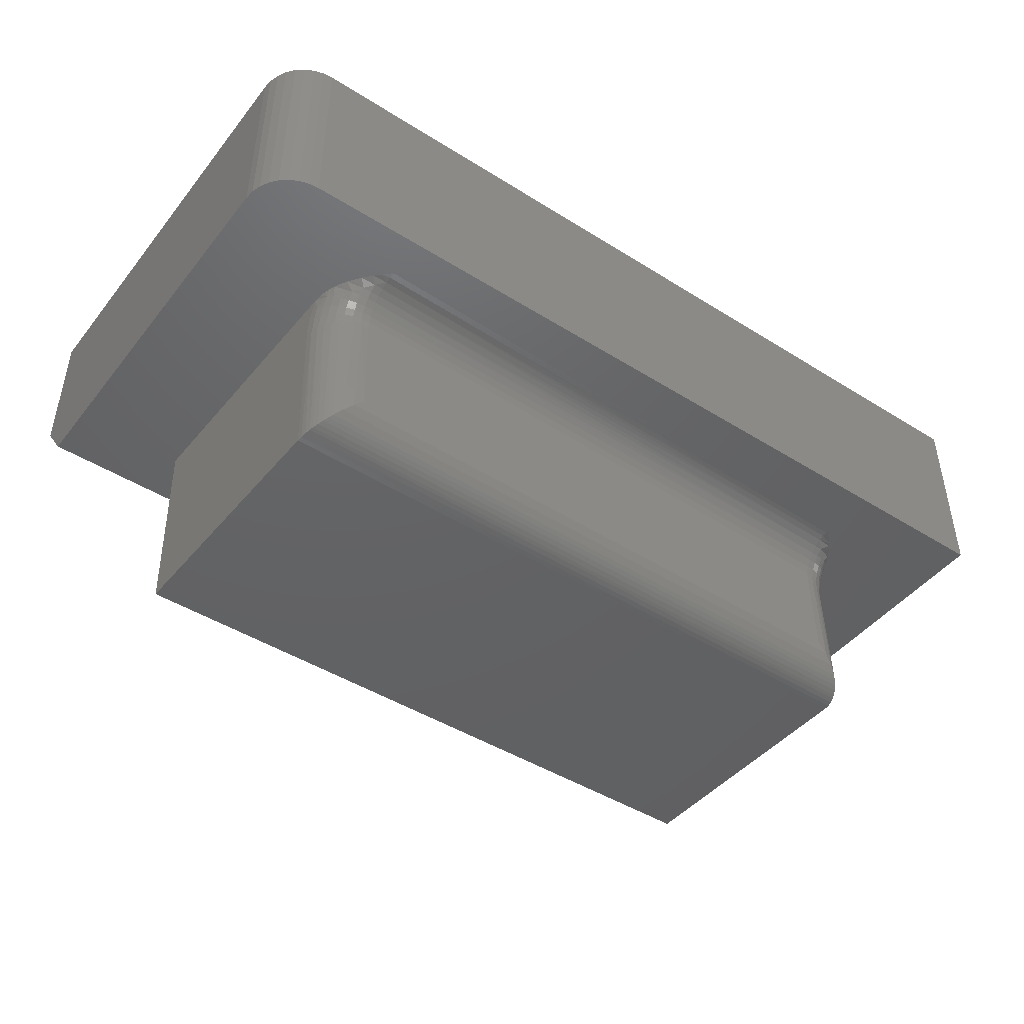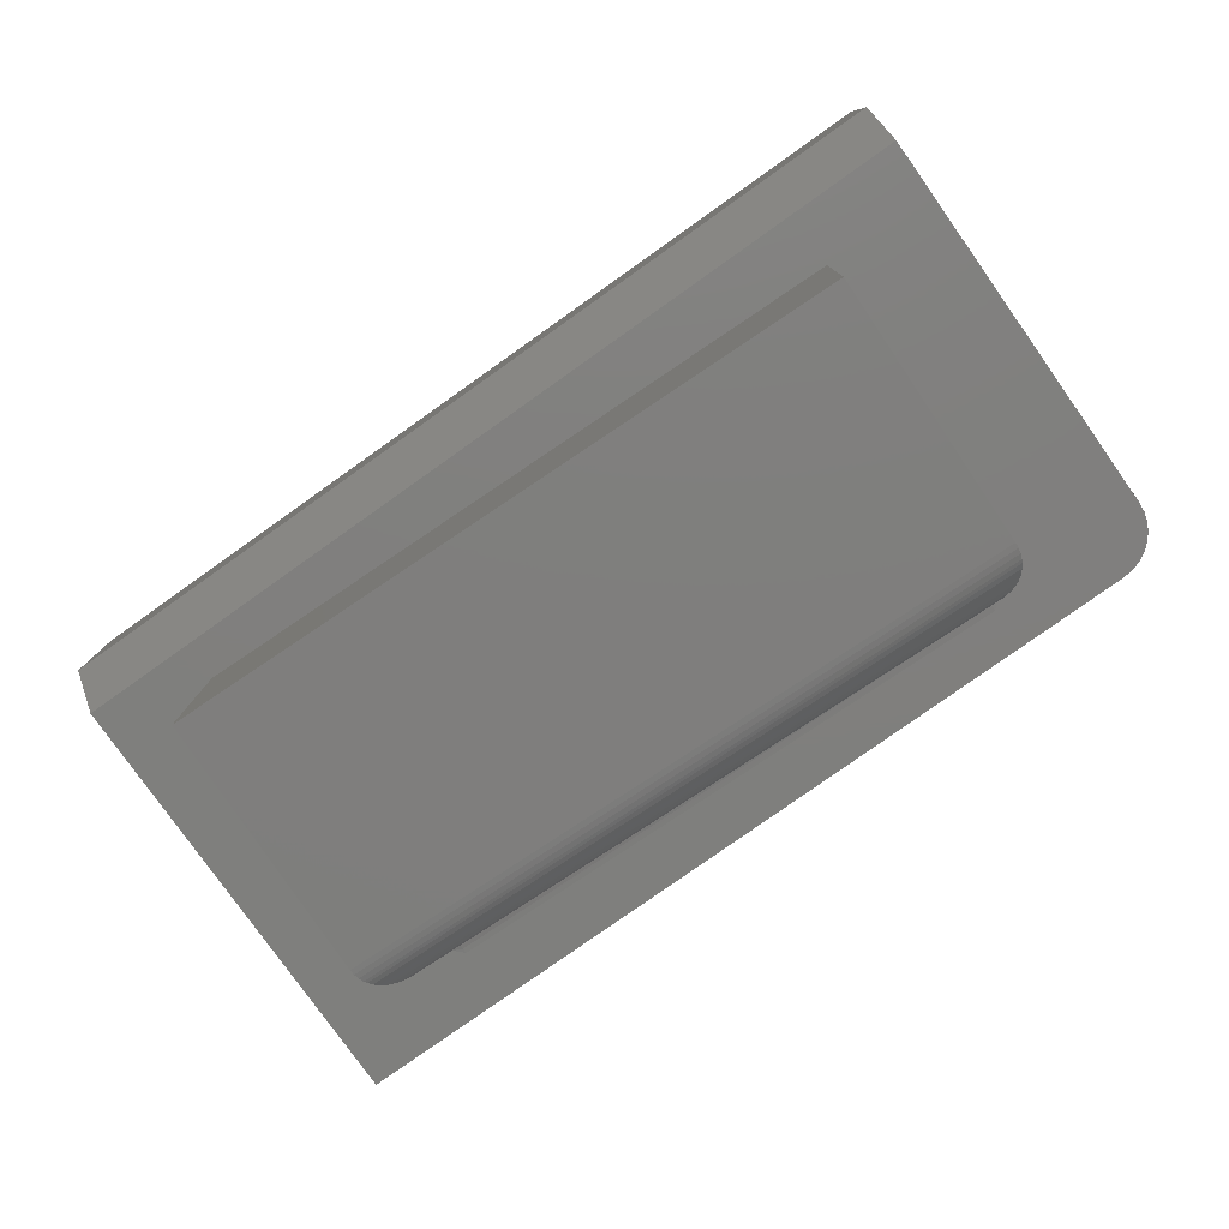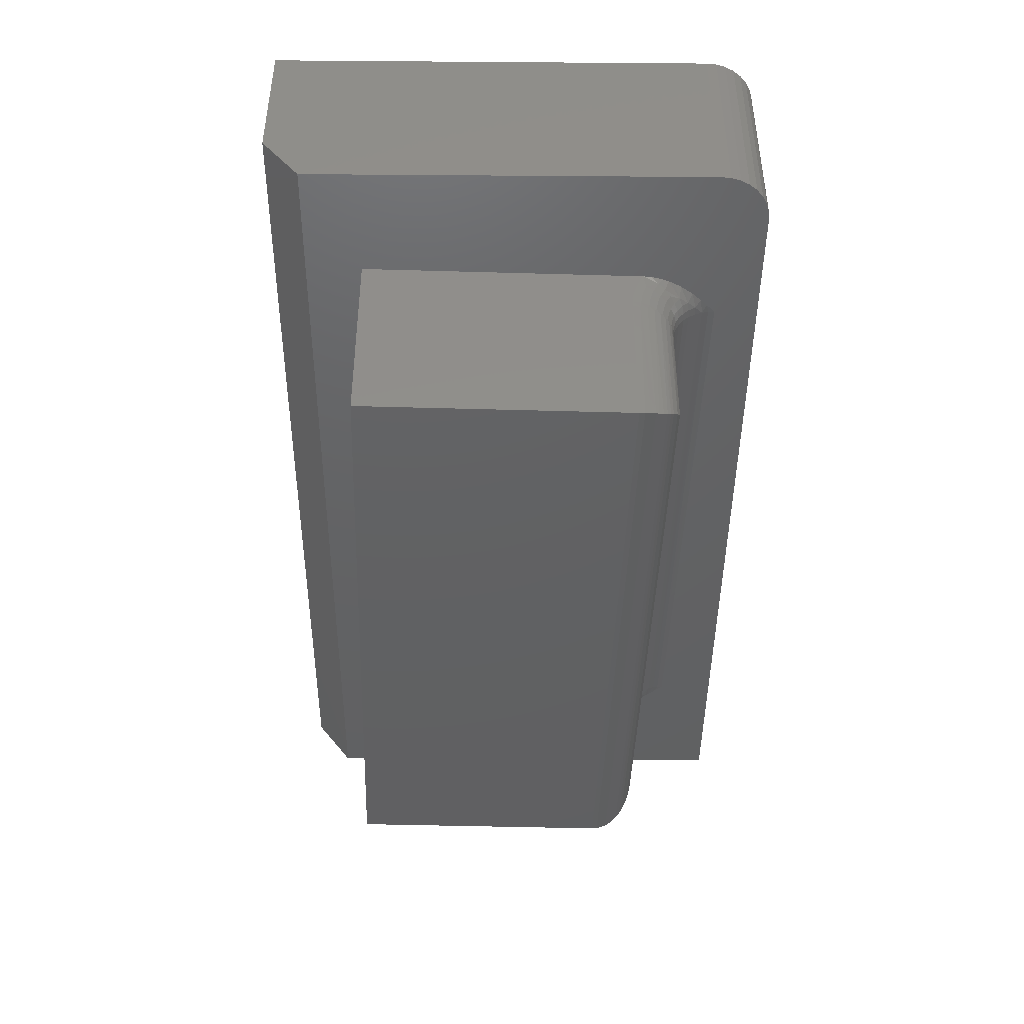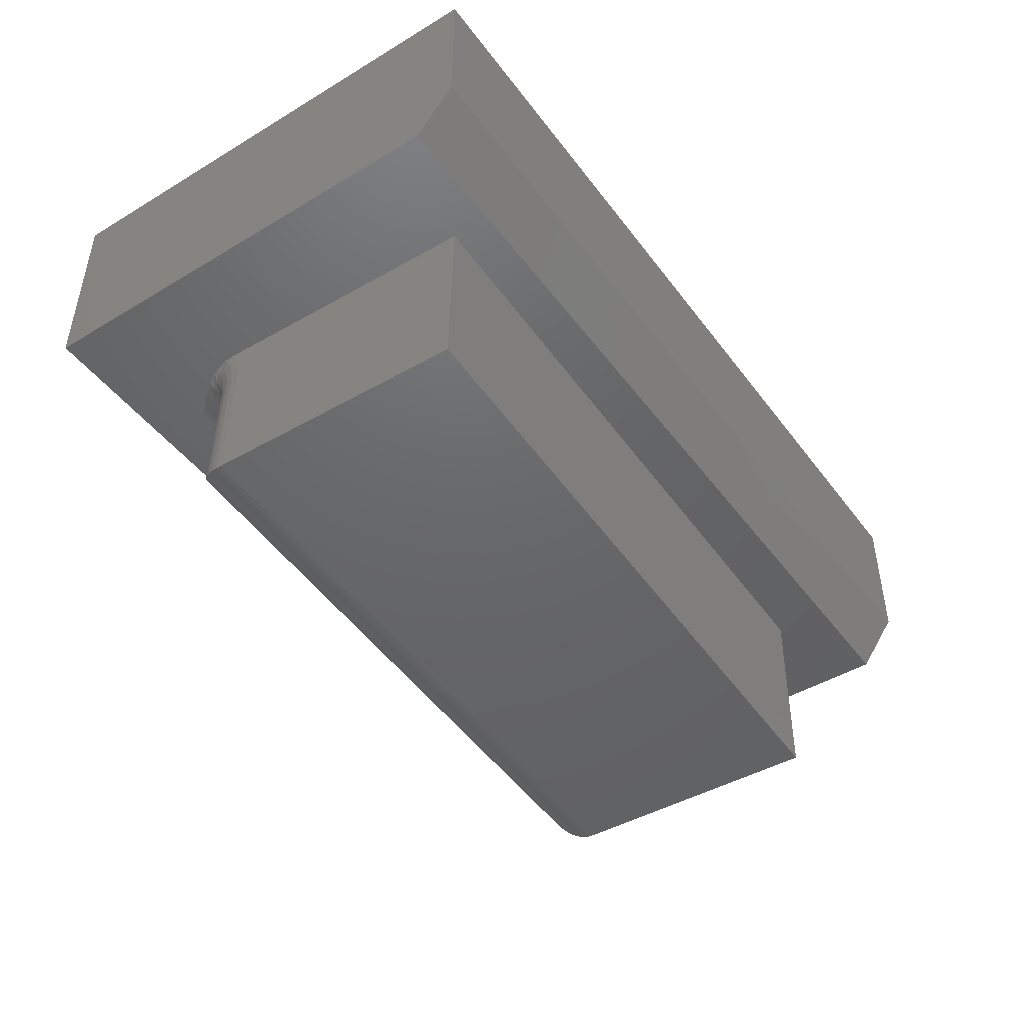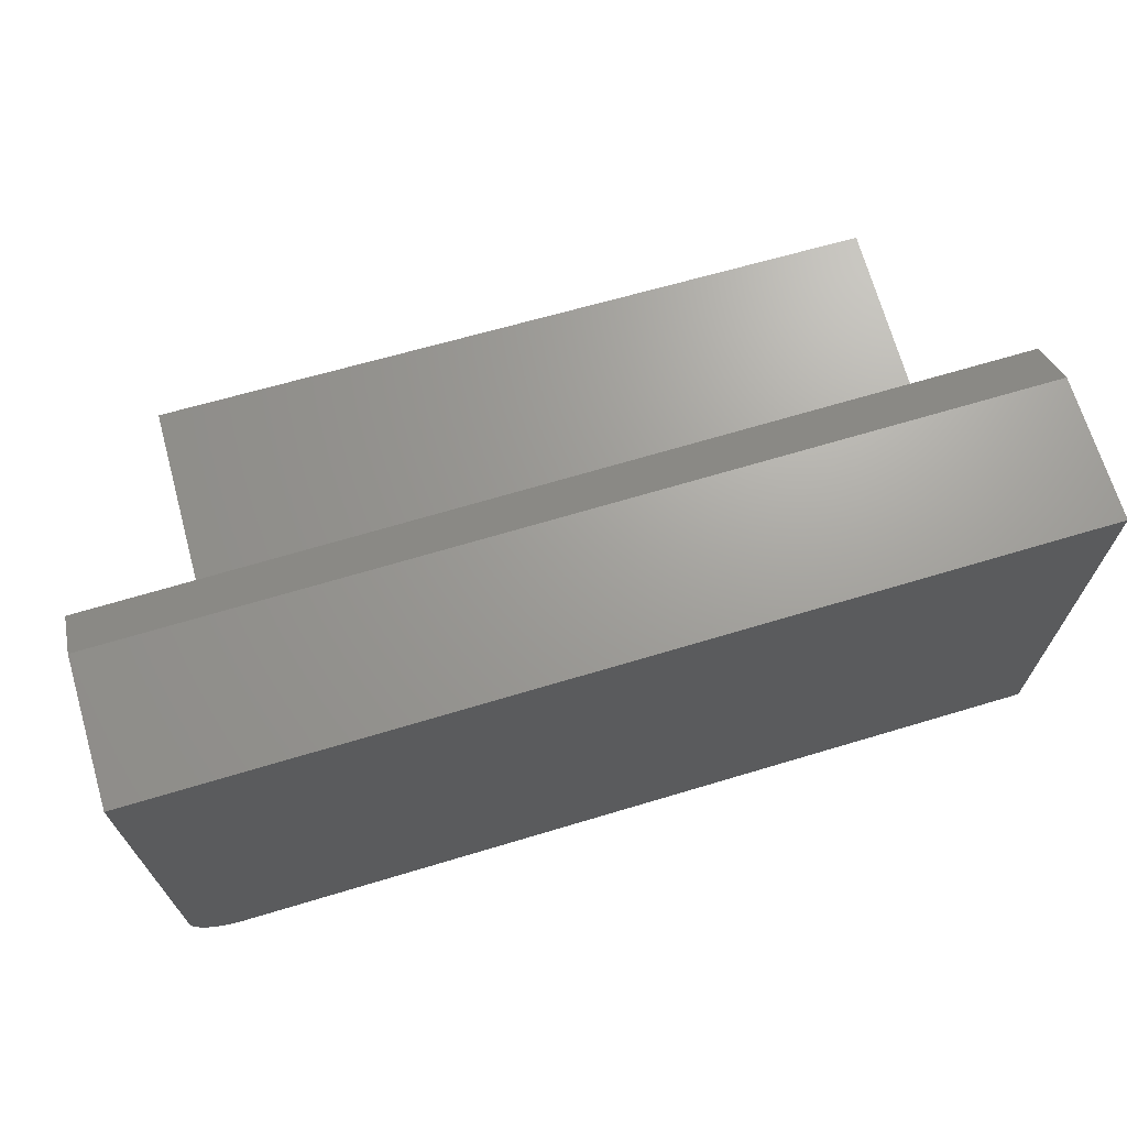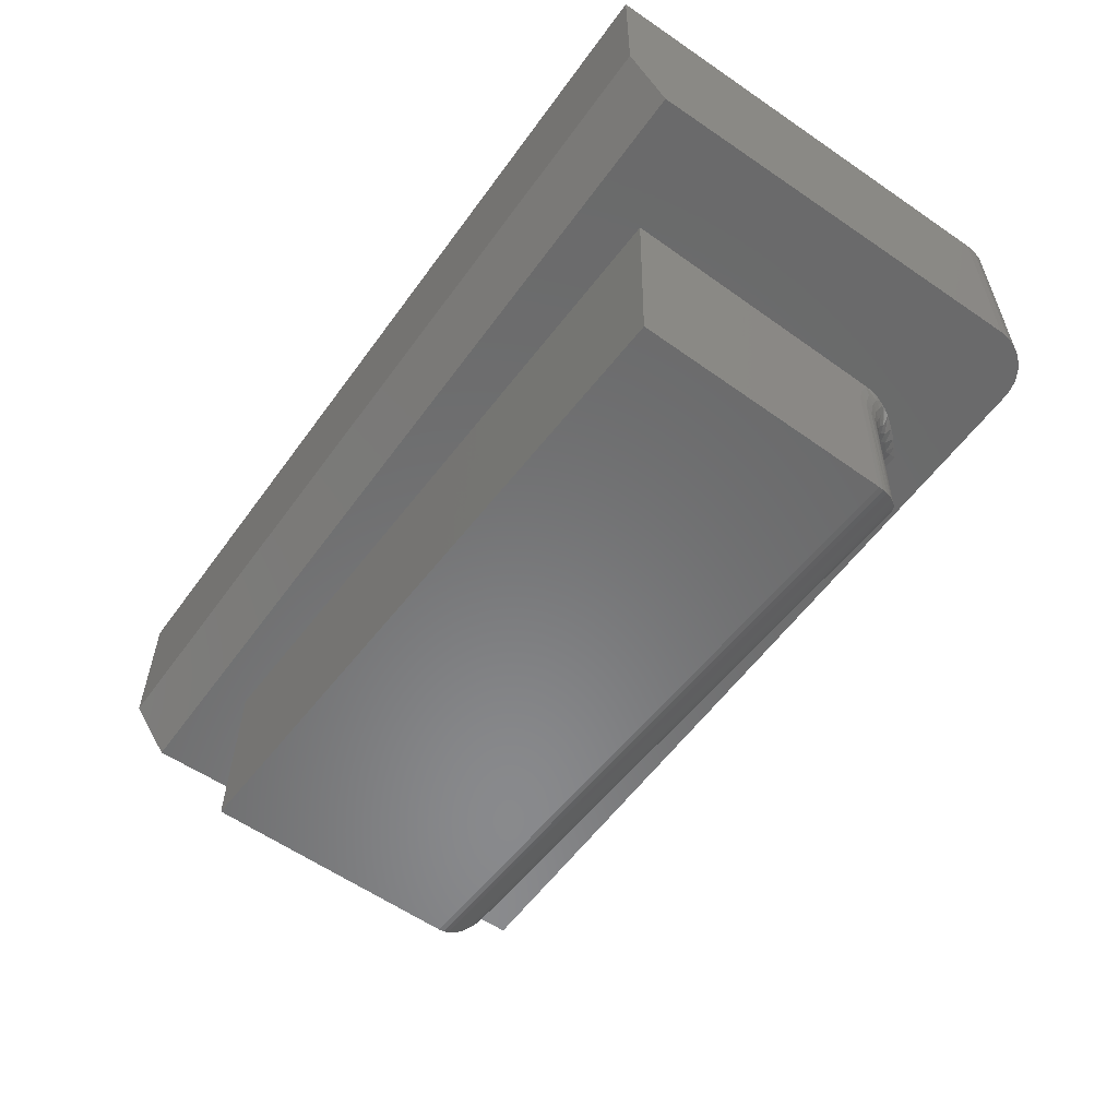
<metadata>
{"format":"stl","ext":"stl","renderer":"f3d","projection":"perspective","resolution":1024,"background":"white","views":[{"elev":-45.3,"azim":-35.9,"up":"+Z"},{"elev":-79.4,"azim":-144.7,"up":"+Z"},{"elev":-44.3,"azim":-90.5,"up":"+Z"},{"elev":-45.7,"azim":124.6,"up":"+Z"},{"elev":68.5,"azim":-16.7,"up":"+Y"},{"elev":-56.9,"azim":-125.4,"up":"+Z"}]}
</metadata>
<code>
# stl→obj: 186 verts, 368 faces
v 0.3777 -0.1864 -0.04868
v -0.3644 -0.2045 -0.05043
v 0.378 -0.1861 -0.05472
v -0.3642 -0.2043 -0.05472
v -0.3657 -0.251 -0.0005878
v 0.3765 -0.2342 -0.0004006
v -0.3655 -0.259 0
v 0.3767 -0.2408 0
v 0.3764 -0.2277 -0.001597
v -0.3658 -0.2432 -0.002338
v 0.3763 -0.2205 -0.003914
v -0.3659 -0.2341 -0.006021
v 0.3764 -0.2112 -0.008685
v -0.3658 -0.2258 -0.01128
v 0.3765 -0.203 -0.01515
v -0.3657 -0.219 -0.01739
v 0.3767 -0.1961 -0.02326
v -0.3654 -0.2129 -0.02534
v 0.377 -0.1908 -0.03256
v -0.3651 -0.2086 -0.0335
v 0.3774 -0.1874 -0.04271
v -0.3648 -0.2058 -0.04196
v 0.3808 -0.1861 -0.1677
v -0.361 -0.2043 -0.1859
v -0.4297 0.1797 -4.086e-18
v -0.4237 0.1797 -0.2421
v -0.4156 -0.151 -0.2419
v -0.4202 -0.151 -0.0561
v -0.4204 -0.1513 -0.04752
v -0.4207 -0.1531 -0.03477
v -0.421 -0.1578 -0.01795
v -0.4212 -0.1666 0
v 0.4219 0.2006 2.082e-17
v 0.4303 -0.144 -1.735e-17
v 0.4304 -0.1394 -0.009095
v 0.4308 -0.1327 -0.02939
v 0.431 -0.1307 -0.04133
v 0.4313 -0.1301 -0.05341
v 0.4354 -0.1301 -0.221
v 0.4273 0.2006 -0.2212
v 0.5625 -0.3125 0
v -0.5078 -0.3125 0
v -0.52 -0.3113 0
v -0.5317 -0.3077 0
v -0.5425 -0.302 0
v -0.552 -0.2942 0
v -0.5598 -0.2847 0
v -0.5656 -0.2739 0
v -0.5691 -0.2622 0
v -0.5703 -0.25 0
v -0.4203 -0.1764 0
v -0.4187 -0.1843 0
v -0.4164 -0.1918 0
v -0.4136 -0.1988 0
v -0.4104 -0.2054 0
v -0.4053 -0.2143 0
v -0.4016 -0.2197 0
v -0.3939 -0.2297 0
v -0.3841 -0.2408 0
v -0.3762 -0.2488 0
v -0.5703 0.2488 0
v 0.5625 0.2488 0
v 0.4293 -0.1583 0
v 0.4303 -0.1489 0
v 0.3821 -0.2351 0
v 0.3875 -0.2293 0
v 0.3953 -0.2208 0
v 0.3992 -0.2163 0
v 0.405 -0.2091 0
v 0.4126 -0.1985 0
v 0.4162 -0.1928 0
v 0.4212 -0.1834 0
v 0.4245 -0.1756 0
v 0.4273 -0.1672 0
v 0.4305 -0.1408 -0.05343
v 0.4352 -0.1368 -0.2206
v 0.3939 -0.1842 -0.1802
v 0.4064 -0.1793 -0.1922
v 0.3988 -0.1814 -0.05421
v 0.4081 -0.1761 -0.05398
v 0.4156 -0.1731 -0.2011
v 0.4162 -0.1691 -0.05378
v 0.4199 -0.1692 -0.2053
v 0.4239 -0.1646 -0.2092
v 0.4228 -0.1607 -0.05362
v 0.4275 -0.1595 -0.2127
v 0.4277 -0.1511 -0.0535
v 0.4305 -0.1538 -0.2158
v 0.4322 -0.1498 -0.2175
v 0.4341 -0.1434 -0.2194
v 0.3886 -0.1848 -0.05446
v 0.4219 -0.1752 -0.008308
v 0.4269 -0.1588 -0.01771
v 0.407 -0.1961 -0.007986
v 0.4153 -0.1822 -0.01326
v 0.3871 -0.2105 -0.0077
v 0.4297 -0.1493 -0.01346
v 0.3872 -0.2022 -0.01425
v 0.3975 -0.1998 -0.01183
v 0.3884 -0.1851 -0.0483
v 0.3986 -0.1818 -0.04771
v 0.4079 -0.1766 -0.04692
v 0.416 -0.1696 -0.04597
v 0.4226 -0.1612 -0.04489
v 0.4274 -0.1517 -0.04373
v 0.4303 -0.1414 -0.04253
v 0.3881 -0.1862 -0.04223
v 0.3983 -0.1829 -0.0413
v 0.4077 -0.1778 -0.03996
v 0.4158 -0.171 -0.03827
v 0.4224 -0.1627 -0.03629
v 0.4272 -0.1533 -0.03409
v 0.43 -0.1432 -0.03176
v 0.3877 -0.1896 -0.03191
v 0.398 -0.1866 -0.03042
v 0.4074 -0.1818 -0.02816
v 0.4155 -0.1754 -0.02521
v 0.4221 -0.1676 -0.02168
v 0.3874 -0.195 -0.02247
v 0.3977 -0.1923 -0.02048
v 0.4071 -0.188 -0.01737
v -0.3735 -0.2031 -0.199
v -0.3857 -0.1988 -0.2116
v -0.3947 -0.193 -0.221
v -0.399 -0.1893 -0.2254
v -0.403 -0.1849 -0.2295
v -0.4066 -0.18 -0.2332
v -0.4098 -0.1745 -0.2364
v -0.4116 -0.1705 -0.2382
v -0.4137 -0.1642 -0.2402
v -0.4151 -0.1577 -0.2415
v -0.3959 -0.2128 -0.01163
v -0.4111 -0.1933 -0.01329
v -0.4042 -0.2001 -0.01755
v -0.3764 -0.2338 -0.005165
v -0.3865 -0.2236 -0.008243
v -0.4194 -0.1643 -0.03302
v -0.3737 -0.2037 -0.05495
v -0.3751 -0.2037 -0.05061
v -0.383 -0.2015 -0.05518
v -0.3854 -0.2008 -0.05062
v -0.3917 -0.1976 -0.0554
v -0.395 -0.196 -0.05046
v -0.3996 -0.1924 -0.05559
v -0.4034 -0.1894 -0.05013
v -0.4065 -0.1858 -0.05576
v -0.4104 -0.1813 -0.04965
v -0.4122 -0.1781 -0.0559
v -0.4157 -0.172 -0.04904
v -0.4164 -0.1696 -0.056
v -0.4191 -0.1619 -0.04832
v -0.4191 -0.1604 -0.05607
v -0.3764 -0.2253 -0.01056
v -0.4164 -0.1855 -0.008373
v -0.4196 -0.1693 -0.01774
v -0.3762 -0.2184 -0.01682
v -0.3865 -0.2163 -0.01488
v -0.376 -0.2121 -0.02497
v -0.3863 -0.2097 -0.02351
v -0.3958 -0.2056 -0.021
v -0.3758 -0.2078 -0.03332
v -0.386 -0.2051 -0.03235
v -0.3955 -0.2007 -0.03061
v -0.404 -0.1946 -0.02817
v -0.4109 -0.1872 -0.02514
v -0.4162 -0.1786 -0.02162
v -0.3754 -0.205 -0.04196
v -0.3857 -0.2022 -0.04148
v -0.3953 -0.1975 -0.04053
v -0.4037 -0.1911 -0.03915
v -0.4107 -0.1832 -0.03739
v -0.416 -0.1742 -0.03532
v -0.5078 -0.3125 0.2422
v -0.52 -0.3113 0.2422
v -0.5317 -0.3077 0.2422
v -0.5425 -0.302 0.2422
v -0.552 -0.2942 0.2422
v -0.5598 -0.2847 0.2422
v -0.5656 -0.2739 0.2422
v -0.5691 -0.2622 0.2422
v -0.5703 -0.25 0.2422
v 0.5625 -0.3125 0.2422
v 0.5625 0.2956 0.2422
v 0.5625 0.2956 0.0625
v -0.5703 0.2956 0.2422
v -0.5703 0.2956 0.0625
f 1 2 3
f 2 4 3
f 5 6 7
f 6 8 7
f 9 6 5
f 10 9 5
f 11 9 10
f 12 11 10
f 12 13 11
f 14 13 12
f 15 13 14
f 16 15 14
f 17 15 16
f 18 17 16
f 19 17 18
f 20 19 18
f 21 19 20
f 20 22 21
f 21 22 2
f 21 2 1
f 23 3 24
f 24 3 4
f 25 26 27
f 25 27 28
f 25 28 29
f 25 29 30
f 25 30 31
f 25 31 32
f 33 34 35
f 33 35 36
f 33 36 37
f 33 37 38
f 33 38 39
f 33 39 40
f 26 40 27
f 27 40 39
f 7 8 41
f 7 41 42
f 7 42 43
f 7 43 44
f 7 44 45
f 7 45 46
f 7 46 47
f 7 47 48
f 7 48 49
f 50 51 52
f 50 52 53
f 50 53 54
f 50 54 55
f 50 55 56
f 50 56 57
f 50 57 58
f 50 58 59
f 50 59 60
f 50 60 7
f 50 7 49
f 61 62 33
f 61 33 25
f 61 25 32
f 61 32 51
f 61 51 50
f 62 63 64
f 62 64 34
f 62 34 33
f 41 8 65
f 41 65 66
f 41 66 67
f 41 67 68
f 41 68 69
f 41 69 70
f 41 70 71
f 41 71 72
f 41 72 73
f 41 73 74
f 41 74 63
f 41 63 62
f 39 75 76
f 39 38 75
f 77 78 79
f 80 79 78
f 78 81 80
f 82 80 81
f 82 81 83
f 82 83 84
f 82 84 85
f 84 86 85
f 87 85 86
f 87 86 88
f 88 89 87
f 75 87 89
f 75 89 90
f 75 90 76
f 3 23 91
f 91 23 77
f 91 77 79
f 63 74 92
f 92 93 63
f 72 71 94
f 94 95 72
f 70 69 96
f 96 94 70
f 68 67 11
f 11 96 68
f 67 66 9
f 9 11 67
f 66 65 6
f 6 9 66
f 8 6 65
f 93 97 63
f 64 63 97
f 97 35 64
f 34 64 35
f 95 92 72
f 73 72 92
f 92 74 73
f 96 98 99
f 96 99 94
f 94 71 70
f 96 69 68
f 1 3 100
f 100 3 91
f 100 91 101
f 101 91 79
f 101 79 102
f 102 79 80
f 102 80 103
f 103 80 82
f 103 82 104
f 104 82 85
f 104 85 105
f 105 85 87
f 105 87 106
f 106 87 75
f 106 75 37
f 37 75 38
f 21 1 107
f 107 1 100
f 107 100 108
f 108 100 101
f 108 101 109
f 109 101 102
f 109 102 110
f 110 102 103
f 110 103 111
f 111 103 104
f 111 104 112
f 112 104 105
f 112 105 113
f 113 105 106
f 113 106 36
f 36 106 37
f 19 21 114
f 114 21 107
f 114 107 115
f 115 107 108
f 115 108 116
f 116 108 109
f 116 109 117
f 117 109 110
f 117 110 118
f 118 110 111
f 118 111 93
f 93 111 112
f 93 112 97
f 97 112 113
f 97 113 35
f 35 113 36
f 17 19 119
f 119 19 114
f 119 114 120
f 120 114 115
f 120 115 121
f 121 115 116
f 121 116 95
f 95 116 117
f 95 117 92
f 92 117 118
f 92 118 93
f 15 17 98
f 98 17 119
f 98 119 99
f 99 119 120
f 99 120 94
f 94 120 121
f 94 121 95
f 15 98 13
f 13 98 96
f 13 96 11
f 23 122 77
f 23 24 122
f 77 122 123
f 81 124 125
f 81 125 83
f 83 125 126
f 83 126 84
f 84 126 127
f 84 127 86
f 86 127 128
f 86 128 88
f 88 128 129
f 88 129 89
f 89 129 130
f 89 130 90
f 90 130 131
f 124 81 123
f 123 81 78
f 123 78 77
f 27 39 131
f 131 39 76
f 131 76 90
f 132 133 134
f 60 10 5
f 7 60 5
f 59 135 10
f 59 10 60
f 58 136 135
f 58 135 59
f 56 132 136
f 56 136 57
f 54 132 55
f 30 137 31
f 4 2 138
f 2 139 138
f 140 138 139
f 139 141 140
f 142 140 141
f 141 143 142
f 144 142 143
f 143 145 144
f 144 145 146
f 146 145 147
f 146 147 148
f 148 147 149
f 148 149 150
f 150 149 151
f 150 151 152
f 152 151 29
f 28 152 29
f 136 153 135
f 136 58 57
f 132 56 55
f 154 53 52
f 154 52 51
f 151 30 29
f 32 31 155
f 32 155 154
f 32 154 51
f 133 132 54
f 133 54 53
f 133 53 154
f 153 14 135
f 135 14 12
f 135 12 10
f 16 14 156
f 156 14 153
f 156 153 157
f 157 153 136
f 157 136 132
f 18 16 158
f 158 16 156
f 158 156 159
f 159 156 157
f 159 157 160
f 160 157 132
f 160 132 134
f 20 18 161
f 161 18 158
f 161 158 162
f 162 158 159
f 162 159 163
f 163 159 160
f 163 160 164
f 164 160 134
f 164 134 165
f 165 134 133
f 165 133 166
f 166 133 154
f 166 154 155
f 22 20 167
f 167 20 161
f 167 161 168
f 168 161 162
f 168 162 169
f 169 162 163
f 169 163 170
f 170 163 164
f 170 164 171
f 171 164 165
f 171 165 172
f 172 165 166
f 172 166 137
f 137 166 155
f 137 155 31
f 2 22 139
f 139 22 167
f 139 167 141
f 141 167 168
f 141 168 143
f 143 168 169
f 143 169 145
f 145 169 170
f 145 170 147
f 147 170 171
f 147 171 149
f 149 171 172
f 149 172 151
f 151 172 137
f 151 137 30
f 28 131 152
f 28 27 131
f 24 138 122
f 24 4 138
f 152 131 130
f 152 130 129
f 152 129 150
f 150 129 128
f 150 128 148
f 128 127 148
f 148 127 126
f 148 126 146
f 146 126 125
f 146 125 144
f 125 124 144
f 142 144 124
f 124 123 142
f 140 142 123
f 123 122 140
f 140 122 138
f 26 25 40
f 40 25 33
f 42 173 43
f 43 173 174
f 43 174 44
f 44 174 175
f 44 175 45
f 45 175 176
f 45 176 46
f 46 176 177
f 46 177 47
f 47 177 178
f 47 178 48
f 48 178 179
f 48 179 49
f 49 179 180
f 49 180 50
f 50 180 181
f 182 41 183
f 183 41 62
f 183 62 184
f 50 181 61
f 61 181 185
f 61 185 186
f 181 180 179
f 181 179 178
f 181 178 177
f 181 177 176
f 181 176 175
f 181 175 174
f 181 174 173
f 181 173 182
f 181 182 183
f 181 183 185
f 173 42 182
f 182 42 41
f 183 184 185
f 185 184 186
f 184 62 186
f 186 62 61

</code>
